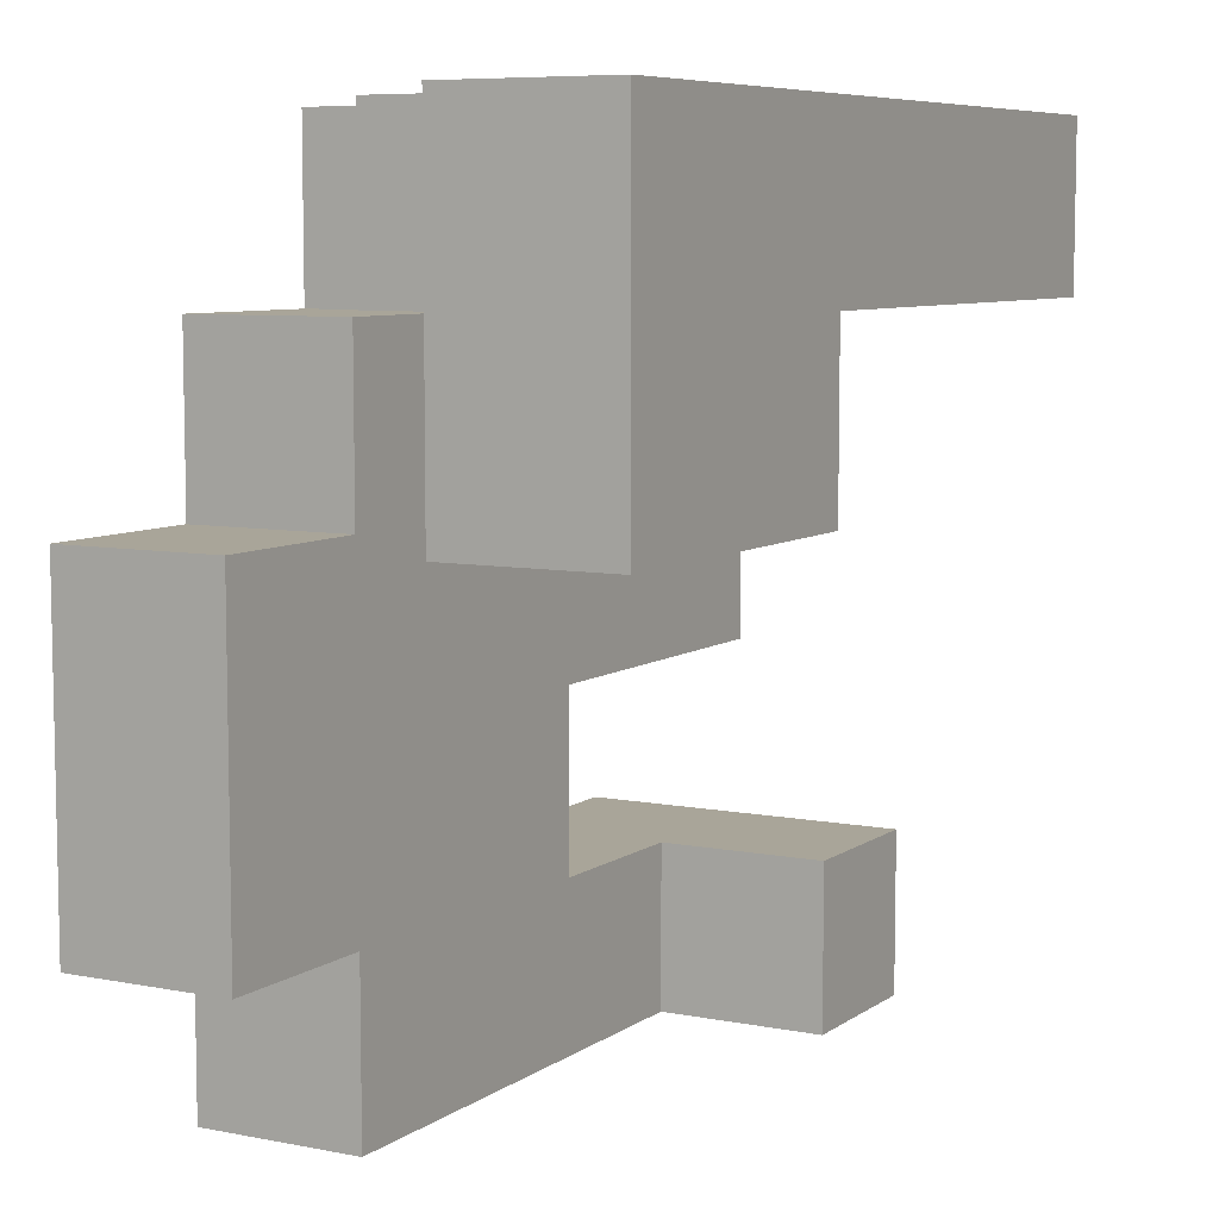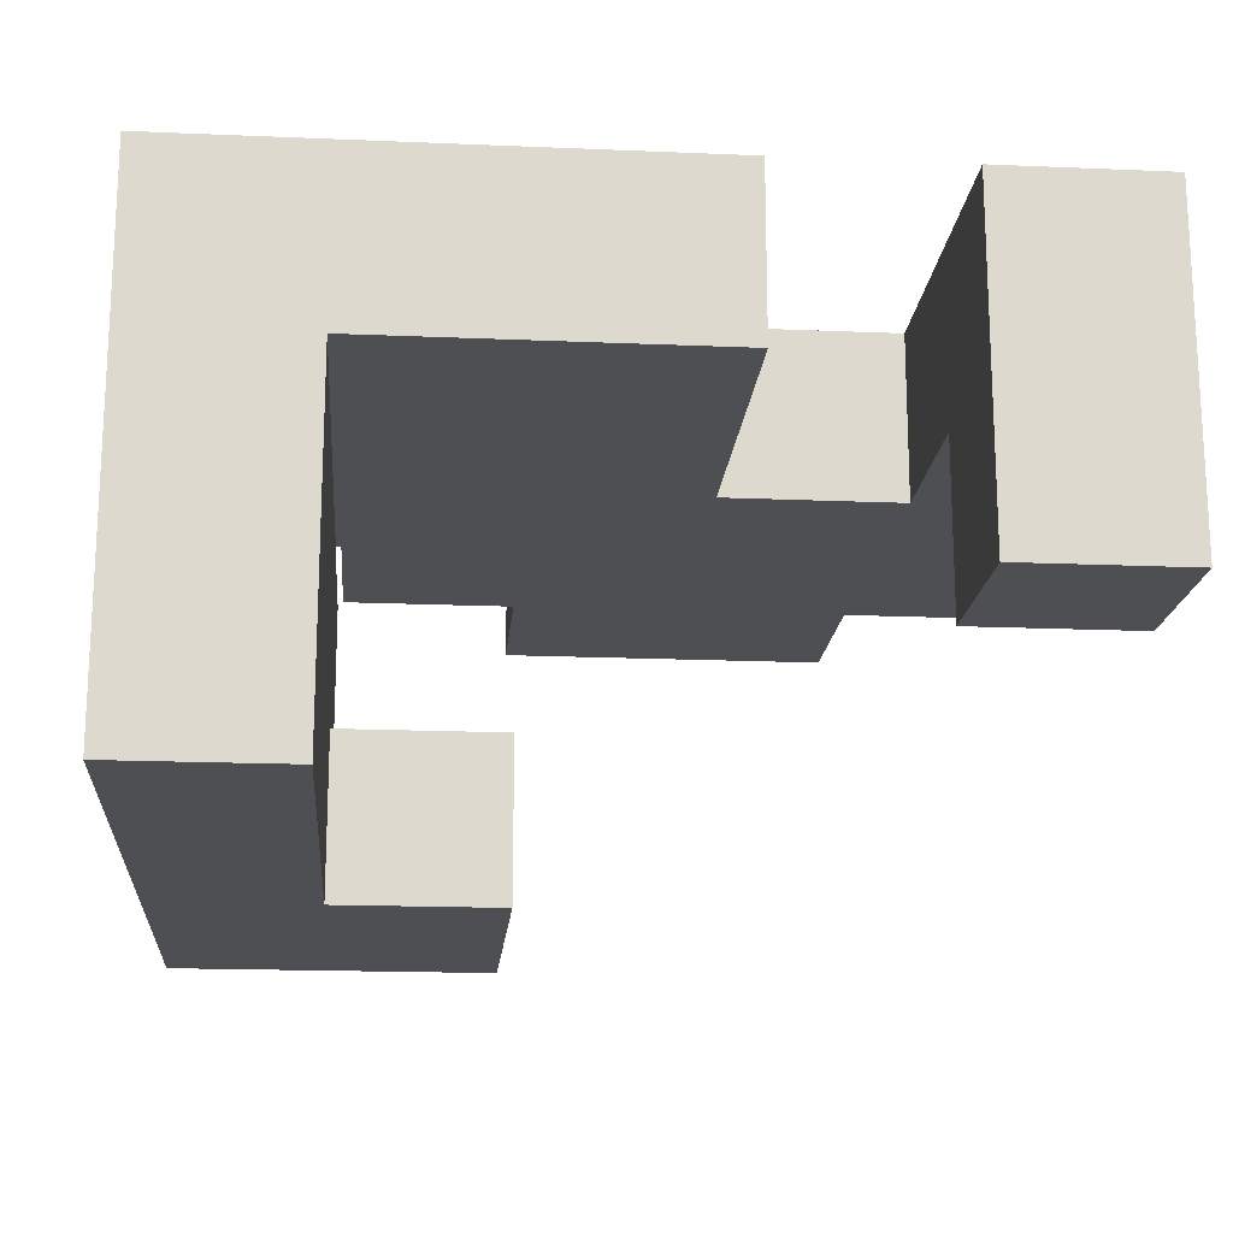
<metadata>
{"format":"obj","ext":"obj","renderer":"f3d","projection":"perspective","resolution":1024,"background":"white","views":[{"elev":7.4,"azim":-60.8,"up":"+Z"},{"elev":-17.5,"azim":85.2,"up":"+Y"}]}
</metadata>
<code>
v -0.3283 0.3283 0.6717
v -0.3283 0.3283 0.995
v -0.3283 0.3333 0.995
v -0.3283 0.3333 0.6717
v -0.005 0.005 0.6667
v -0.005 0.3283 0.6667
v -0.005 0.3283 0.6717
v -0.005 0.005 0.6717
v -0.3333 0.005 0.6667
v -0.3283 0.005 0.6667
v -0.3283 0.005 0.6717
v -0.3333 0.005 0.6717
v -0.3283 0.005 0.995
v -0.3333 0.005 0.995
v -0.005 0.005 0.995
v -0 0.005 0.6717
v -0 0.005 0.995
v -0.3333 0.3283 0.6667
v -0.3333 0.3283 0.6717
v -0.3283 0.3283 0.6667
v -0.3333 0.3283 0.995
v -0 0.3283 0.6717
v -0.005 0.3333 0.6717
v -0 0.3333 0.6717
v -0.005 0.3283 0.995
v -0 0.3283 0.995
v -0.005 0.3333 0.995
v -0 0.3333 0.995
v -0.6617 0.005 0.6667
v -0.6617 0.005 0.6717
v -0.6617 0.3283 0.6717
v -0.6617 0.3283 0.6667
v -0.6617 0.005 0.995
v -0.6617 0.3283 0.995
v -0.3383 0.005 0.6667
v -0.3383 0.005 0.6717
v -0.3383 0.005 0.995
v -0.3383 0.3283 0.6717
v -0.3383 0.3283 0.6667
v -0.3383 0.3283 0.995
v -0.3283 0.3383 0.995
v -0.3283 0.3383 0.6717
v -0.3283 0.6617 0.995
v -0.3283 0.6617 0.6717
v -0.005 0.6617 0.995
v -0.005 0.6617 0.6717
v -0 0.6617 0.995
v -0 0.6617 0.6717
v -0.005 0.3383 0.6717
v -0 0.3383 0.6717
v -0.005 0.3383 0.995
v -0 0.3383 0.995
v 0.005 0.6617 0.6717
v 0.005 0.6617 0.995
v 0.005 0.6667 0.995
v 0.005 0.6667 0.6717
v 0.005 0.3383 0.6717
v 0.005 0.3333 0.6717
v 0.3283 0.3383 0.6717
v 0.3283 0.3333 0.6717
v 0.3333 0.3383 0.6717
v 0.3333 0.3333 0.6717
v 0.3283 0.6617 0.6717
v 0.3333 0.6617 0.6717
v 0.3283 0.6667 0.6717
v 0.3333 0.6667 0.6717
v 0.005 0.3333 0.995
v 0.005 0.3383 0.995
v 0.3283 0.3333 0.995
v 0.3283 0.3383 0.995
v 0.3333 0.3333 0.995
v 0.3333 0.3383 0.995
v 0.3283 0.6617 0.995
v 0.3333 0.6617 0.995
v 0.3283 0.6667 0.995
v 0.3333 0.6667 0.995
v 0.005 0.6717 0.6667
v 0.005 0.6717 0.6717
v 0.005 0.995 0.6717
v 0.005 0.995 0.6667
v 0.005 0.6717 0.995
v 0.005 0.995 0.995
v 0.3283 0.6717 0.6667
v 0.3283 0.6717 0.6717
v 0.3333 0.6717 0.6667
v 0.3333 0.6717 0.6717
v 0.3283 0.995 0.6717
v 0.3283 0.995 0.6667
v 0.3283 0.995 0.995
v 0.3333 0.995 0.6717
v 0.3333 0.995 0.6667
v 0.3333 0.995 0.995
v 0.3283 0.6717 0.995
v 0.3333 0.6717 0.995
v 0.005 0.6717 0.6617
v 0.005 0.995 0.6617
v -0 0.6717 0.3333
v 0.005 0.6717 0.3333
v 0.005 0.6717 0.3383
v -0 0.6717 0.3383
v -0 0.6717 0.6617
v 0.3283 0.6717 0.3333
v 0.3283 0.6717 0.3383
v 0.3283 0.6717 0.6617
v 0.3333 0.6717 0.3333
v 0.3333 0.6717 0.3383
v 0.3333 0.6717 0.6617
v -0 0.995 0.3333
v -0 0.995 0.3383
v 0.005 0.995 0.3383
v 0.005 0.995 0.3333
v -0 0.995 0.6617
v 0.3283 0.995 0.3383
v 0.3283 0.995 0.3333
v 0.3283 0.995 0.6617
v 0.3333 0.995 0.3383
v 0.3333 0.995 0.3333
v 0.3333 0.995 0.6617
v 0.3283 0.6717 -0
v 0.3283 0.995 -0
v 0.3283 0.995 0.005
v 0.3283 0.6717 0.005
v -0 0.6717 -0
v 0.005 0.6717 -0
v 0.005 0.6717 0.005
v -0 0.6717 0.005
v 0.005 0.6717 0.3283
v -0 0.6717 0.3283
v 0.3283 0.6717 0.3283
v 0.3333 0.6717 0.005
v 0.3333 0.6717 0.3283
v -0 0.995 -0
v -0 0.995 0.005
v 0.005 0.995 0.005
v 0.005 0.995 -0
v -0 0.995 0.3283
v 0.005 0.995 0.3283
v 0.3283 0.995 0.3283
v 0.3333 0.995 0.3283
v 0.3333 0.995 0.005
v 0.3283 0.6717 -0.3333
v 0.3283 0.995 -0.3333
v 0.3283 0.995 -0.3283
v 0.3283 0.6717 -0.3283
v 0.3283 0.995 -0.005
v 0.3283 0.6717 -0.005
v -0 0.6717 -0.3333
v 0.005 0.6717 -0.3333
v 0.005 0.6717 -0.3283
v -0 0.6717 -0.3283
v 0.005 0.6717 -0.005
v -0 0.6717 -0.005
v -0 0.995 -0.3333
v -0 0.995 -0.3283
v 0.005 0.995 -0.3283
v 0.005 0.995 -0.3333
v -0 0.995 -0.005
v 0.005 0.995 -0.005
v 0.3283 0.6717 -0.3383
v 0.3283 0.995 -0.3383
v -0 0.6717 -0.6617
v 0.005 0.6717 -0.6617
v 0.005 0.6717 -0.3383
v -0 0.6717 -0.3383
v 0.3283 0.6717 -0.6617
v 0.3333 0.6717 -0.6617
v 0.3333 0.6717 -0.3383
v -0 0.995 -0.6617
v -0 0.995 -0.3383
v 0.005 0.995 -0.3383
v 0.005 0.995 -0.6617
v 0.3283 0.995 -0.6617
v 0.3333 0.995 -0.3383
v 0.3333 0.995 -0.6617
v 0.3383 0.6717 -0.6617
v 0.3383 0.6717 -0.3383
v 0.6617 0.6717 -0.6617
v 0.6617 0.6717 -0.3383
v 0.6667 0.6717 -0.6617
v 0.6667 0.6717 -0.3383
v 0.3383 0.995 -0.3383
v 0.3383 0.995 -0.6617
v 0.6617 0.995 -0.3383
v 0.6617 0.995 -0.6617
v 0.6667 0.995 -0.3383
v 0.6667 0.995 -0.6617
v -0.3283 0.6717 0.3333
v -0.3283 0.6717 0.3383
v -0.3283 0.995 0.3383
v -0.3283 0.995 0.3333
v -0.3283 0.6717 0.6617
v -0.3283 0.995 0.6617
v -0.005 0.6717 0.3333
v -0.005 0.6717 0.3383
v -0.005 0.6717 0.6617
v -0.005 0.995 0.3383
v -0.005 0.995 0.3333
v -0.005 0.995 0.6617
v -0.3283 0.6717 0.3283
v -0.3283 0.995 0.3283
v -0.3333 0.6717 -0
v -0.3283 0.6717 -0
v -0.3283 0.6717 0.005
v -0.3333 0.6717 0.005
v -0.3333 0.6717 0.3283
v -0.005 0.6717 -0
v -0.005 0.6717 0.005
v -0.005 0.6717 0.3283
v -0.3333 0.995 -0
v -0.3333 0.995 0.005
v -0.3283 0.995 0.005
v -0.3283 0.995 -0
v -0.3333 0.995 0.3283
v -0.005 0.995 0.005
v -0.005 0.995 -0
v -0.005 0.995 0.3283
v -0.6617 0.6717 -0
v -0.6617 0.6717 0.005
v -0.6617 0.995 0.005
v -0.6617 0.995 -0
v -0.6617 0.6717 0.3283
v -0.6617 0.995 0.3283
v -0.3383 0.6717 -0
v -0.3383 0.6717 0.005
v -0.3383 0.6717 0.3283
v -0.3383 0.995 0.005
v -0.3383 0.995 -0
v -0.3383 0.995 0.3283
v -0.3283 0.6717 -0.3333
v -0.3283 0.6717 -0.3283
v -0.3283 0.995 -0.3283
v -0.3283 0.995 -0.3333
v -0.3333 0.6717 -0.3283
v -0.3283 0.6717 -0.005
v -0.3333 0.6717 -0.005
v -0.005 0.6717 -0.3333
v -0.005 0.6717 -0.3283
v -0.005 0.6717 -0.005
v -0.3333 0.995 -0.3283
v -0.3333 0.995 -0.005
v -0.3283 0.995 -0.005
v -0.005 0.995 -0.3283
v -0.005 0.995 -0.3333
v -0.005 0.995 -0.005
v -0.6617 0.6717 -0.3283
v -0.6617 0.6717 -0.005
v -0.6617 0.995 -0.005
v -0.6617 0.995 -0.3283
v -0.3383 0.6717 -0.3283
v -0.3383 0.6717 -0.005
v -0.3383 0.995 -0.005
v -0.3383 0.995 -0.3283
v -0.3283 0.6717 -0.6617
v -0.3283 0.6717 -0.3383
v -0.3283 0.995 -0.3383
v -0.3283 0.995 -0.6617
v -0.005 0.6717 -0.6617
v -0.005 0.6717 -0.3383
v -0.005 0.995 -0.3383
v -0.005 0.995 -0.6617
v 0.6717 0.6667 -0.6617
v 0.6717 0.6667 -0.3383
v 0.6717 0.6717 -0.3383
v 0.6717 0.6717 -0.6617
v 0.995 0.6667 -0.6617
v 0.995 0.6717 -0.6617
v 0.995 0.6717 -0.3383
v 0.995 0.6667 -0.3383
v 0.995 0.995 -0.6617
v 0.995 0.995 -0.3383
v 0.6717 0.995 -0.3383
v 0.6717 0.995 -0.6617
v 0.3383 0.3383 0.6717
v 0.3383 0.3333 0.6717
v 0.6617 0.3383 0.6717
v 0.6617 0.3333 0.6717
v 0.6667 0.3383 0.6717
v 0.6667 0.3333 0.6717
v 0.3383 0.6617 0.6717
v 0.6617 0.6617 0.6717
v 0.6667 0.6617 0.6717
v 0.3383 0.6667 0.6717
v 0.6617 0.6667 0.6717
v 0.6667 0.6667 0.6717
v 0.3383 0.3333 0.995
v 0.3383 0.3383 0.995
v 0.6617 0.3333 0.995
v 0.6617 0.3383 0.995
v 0.6667 0.3333 0.995
v 0.6667 0.3383 0.995
v 0.3383 0.6617 0.995
v 0.6617 0.6617 0.995
v 0.6667 0.6617 0.995
v 0.3383 0.6667 0.995
v 0.6617 0.6667 0.995
v 0.6667 0.6667 0.995
v 0.6717 0.3383 -0.6617
v 0.6717 0.3383 -0.3383
v 0.6717 0.6617 -0.3383
v 0.6717 0.6617 -0.6617
v 0.995 0.3383 -0.6617
v 0.995 0.6617 -0.6617
v 0.995 0.6617 -0.3383
v 0.995 0.3383 -0.3383
v 0.3383 0.6717 0.6667
v 0.3383 0.6717 0.6717
v 0.6617 0.6717 0.6667
v 0.6617 0.6717 0.6717
v 0.6667 0.6717 0.6667
v 0.6667 0.6717 0.6717
v 0.3383 0.995 0.6717
v 0.3383 0.995 0.6667
v 0.3383 0.995 0.995
v 0.6617 0.995 0.6717
v 0.6617 0.995 0.6667
v 0.6617 0.995 0.995
v 0.6667 0.995 0.6717
v 0.6667 0.995 0.6667
v 0.6667 0.995 0.995
v 0.3383 0.6717 0.995
v 0.6617 0.6717 0.995
v 0.6667 0.6717 0.995
v 0.995 0.6717 0.6667
v 0.995 0.995 0.6667
v 0.995 0.995 0.6717
v 0.995 0.6717 0.6717
v 0.995 0.6667 0.6717
v 0.995 0.6717 0.995
v 0.995 0.6667 0.995
v 0.995 0.995 0.995
v 0.6717 0.6717 0.6667
v 0.6717 0.6717 0.6717
v 0.6717 0.995 0.6717
v 0.6717 0.995 0.6667
v 0.6717 0.995 0.995
v 0.6717 0.6667 0.6717
v 0.6717 0.6667 0.995
v 0.6717 0.6717 0.995
v 0.995 0.3333 0.6717
v 0.995 0.3383 0.6717
v 0.995 0.3383 0.995
v 0.995 0.3333 0.995
v 0.995 0.6617 0.6717
v 0.995 0.6617 0.995
v 0.6717 0.3383 0.6717
v 0.6717 0.3333 0.6717
v 0.6717 0.6617 0.6717
v 0.6717 0.3333 0.995
v 0.6717 0.3383 0.995
v 0.6717 0.6617 0.995
v 0.3383 0.6717 0.005
v 0.3383 0.6717 0.3283
v 0.3383 0.6717 0.3333
v 0.6617 0.6717 0.005
v 0.6617 0.6717 0.3283
v 0.6617 0.6717 0.3333
v 0.6667 0.6717 0.005
v 0.6667 0.6717 0.3283
v 0.6667 0.6717 0.3333
v 0.3383 0.995 0.3283
v 0.3383 0.995 0.005
v 0.3383 0.995 0.3333
v 0.6617 0.995 0.3283
v 0.6617 0.995 0.005
v 0.6617 0.995 0.3333
v 0.6667 0.995 0.3283
v 0.6667 0.995 0.005
v 0.6667 0.995 0.3333
v 0.995 0.6717 0.005
v 0.995 0.995 0.005
v 0.995 0.995 0.3283
v 0.995 0.6717 0.3283
v 0.995 0.995 0.3333
v 0.995 0.6717 0.3333
v 0.6717 0.6717 0.005
v 0.6717 0.6717 0.3283
v 0.6717 0.6717 0.3333
v 0.6717 0.995 0.3283
v 0.6717 0.995 0.005
v 0.6717 0.995 0.3333
v -0.6617 0.005 0.3383
v -0.6617 0.005 0.6617
v -0.6617 0.3283 0.6617
v -0.6617 0.3283 0.3383
v -0.3383 0.005 0.3383
v -0.3383 0.005 0.6617
v -0.3333 0.005 0.3383
v -0.3333 0.005 0.6617
v -0.3383 0.3283 0.6617
v -0.3383 0.3283 0.3383
v -0.3333 0.3283 0.6617
v -0.3333 0.3283 0.3383
v 0.005 0.005 0.6717
v 0.005 0.005 0.995
v 0.3283 0.005 0.6717
v 0.3283 0.005 0.995
v 0.3333 0.005 0.6717
v 0.3333 0.005 0.995
v 0.005 0.3283 0.6717
v 0.3283 0.3283 0.6717
v 0.3333 0.3283 0.6717
v 0.005 0.3283 0.995
v 0.3283 0.3283 0.995
v 0.3333 0.3283 0.995
v 0.3383 0.005 0.6717
v 0.3383 0.005 0.995
v 0.6617 0.005 0.6717
v 0.6617 0.005 0.995
v 0.6667 0.005 0.6717
v 0.6667 0.005 0.995
v 0.3383 0.3283 0.6717
v 0.6617 0.3283 0.6717
v 0.6667 0.3283 0.6717
v 0.3383 0.3283 0.995
v 0.6617 0.3283 0.995
v 0.6667 0.3283 0.995
v 0.995 0.005 0.6717
v 0.995 0.3283 0.6717
v 0.995 0.3283 0.995
v 0.995 0.005 0.995
v 0.6717 0.005 0.6717
v 0.6717 0.005 0.995
v 0.6717 0.3283 0.6717
v 0.6717 0.3283 0.995
v 0.3383 0.6717 0.3383
v 0.3383 0.6717 0.6617
v 0.6617 0.6717 0.3383
v 0.6617 0.6717 0.6617
v 0.6667 0.6717 0.3383
v 0.6667 0.6717 0.6617
v 0.3383 0.995 0.3383
v 0.3383 0.995 0.6617
v 0.6617 0.995 0.3383
v 0.6617 0.995 0.6617
v 0.6667 0.995 0.3383
v 0.6667 0.995 0.6617
v 0.995 0.995 0.3383
v 0.995 0.6717 0.3383
v 0.995 0.995 0.6617
v 0.995 0.6717 0.6617
v 0.6717 0.6717 0.3383
v 0.6717 0.6717 0.6617
v 0.6717 0.995 0.3383
v 0.6717 0.995 0.6617
v -0.005 0.005 0.3383
v -0.005 0.3283 0.3383
v -0.005 0.3283 0.6617
v -0.005 0.005 0.6617
v -0.3283 0.005 0.3383
v -0.3283 0.005 0.6617
v -0.3283 0.3283 0.6617
v -0.3283 0.3283 0.3383
f 1 2 3 4
f 5 6 7 8
f 9 10 11 12
f 12 11 13 14
f 10 5 8 11
f 11 8 15 13
f 8 16 17 15
f 18 19 1 20
f 19 21 2 1
f 20 1 7 6
f 8 7 22 16
f 1 4 23 7
f 7 23 24 22
f 14 13 2 21
f 13 15 25 2
f 15 17 26 25
f 2 25 27 3
f 25 26 28 27
f 29 30 31 32
f 30 33 34 31
f 29 35 36 30
f 30 36 37 33
f 35 9 12 36
f 36 12 14 37
f 32 31 38 39
f 31 34 40 38
f 39 38 19 18
f 38 40 21 19
f 33 37 40 34
f 37 14 21 40
f 4 3 41 42
f 42 41 43 44
f 44 43 45 46
f 46 45 47 48
f 4 42 49 23
f 23 49 50 24
f 42 44 46 49
f 49 46 48 50
f 3 27 51 41
f 27 28 52 51
f 41 51 45 43
f 51 52 47 45
f 53 54 55 56
f 48 47 54 53
f 24 50 57 58
f 58 57 59 60
f 60 59 61 62
f 50 48 53 57
f 57 53 63 59
f 59 63 64 61
f 53 56 65 63
f 63 65 66 64
f 28 67 68 52
f 67 69 70 68
f 69 71 72 70
f 52 68 54 47
f 68 70 73 54
f 70 72 74 73
f 54 73 75 55
f 73 74 76 75
f 77 78 79 80
f 56 55 81 78
f 78 81 82 79
f 77 83 84 78
f 83 85 86 84
f 80 79 87 88
f 79 82 89 87
f 88 87 90 91
f 87 89 92 90
f 56 78 84 65
f 65 84 86 66
f 55 75 93 81
f 75 76 94 93
f 81 93 89 82
f 93 94 92 89
f 95 77 80 96
f 97 98 99 100
f 100 99 95 101
f 98 102 103 99
f 99 103 104 95
f 95 104 83 77
f 102 105 106 103
f 103 106 107 104
f 104 107 85 83
f 108 109 110 111
f 109 112 96 110
f 111 110 113 114
f 110 96 115 113
f 96 80 88 115
f 114 113 116 117
f 113 115 118 116
f 115 88 91 118
f 101 95 96 112
f 119 120 121 122
f 123 124 125 126
f 126 125 127 128
f 128 127 98 97
f 124 119 122 125
f 125 122 129 127
f 127 129 102 98
f 122 130 131 129
f 129 131 105 102
f 132 133 134 135
f 133 136 137 134
f 136 108 111 137
f 135 134 121 120
f 134 137 138 121
f 137 111 114 138
f 121 138 139 140
f 138 114 117 139
f 122 121 140 130
f 141 142 143 144
f 144 143 145 146
f 146 145 120 119
f 147 148 149 150
f 150 149 151 152
f 152 151 124 123
f 148 141 144 149
f 149 144 146 151
f 151 146 119 124
f 153 154 155 156
f 154 157 158 155
f 157 132 135 158
f 156 155 143 142
f 155 158 145 143
f 158 135 120 145
f 159 160 142 141
f 161 162 163 164
f 164 163 148 147
f 162 165 159 163
f 163 159 141 148
f 165 166 167 159
f 168 169 170 171
f 169 153 156 170
f 171 170 160 172
f 170 156 142 160
f 172 160 173 174
f 161 168 171 162
f 162 171 172 165
f 165 172 174 166
f 159 167 173 160
f 166 175 176 167
f 175 177 178 176
f 177 179 180 178
f 174 173 181 182
f 182 181 183 184
f 184 183 185 186
f 166 174 182 175
f 175 182 184 177
f 177 184 186 179
f 167 176 181 173
f 176 178 183 181
f 178 180 185 183
f 187 188 189 190
f 188 191 192 189
f 187 193 194 188
f 188 194 195 191
f 193 97 100 194
f 194 100 101 195
f 190 189 196 197
f 189 192 198 196
f 197 196 109 108
f 196 198 112 109
f 191 195 198 192
f 195 101 112 198
f 199 187 190 200
f 201 202 203 204
f 204 203 199 205
f 202 206 207 203
f 203 207 208 199
f 199 208 193 187
f 206 123 126 207
f 207 126 128 208
f 208 128 97 193
f 209 210 211 212
f 210 213 200 211
f 212 211 214 215
f 211 200 216 214
f 200 190 197 216
f 215 214 133 132
f 214 216 136 133
f 216 197 108 136
f 205 199 200 213
f 217 218 219 220
f 218 221 222 219
f 217 223 224 218
f 218 224 225 221
f 223 201 204 224
f 224 204 205 225
f 220 219 226 227
f 219 222 228 226
f 227 226 210 209
f 226 228 213 210
f 221 225 228 222
f 225 205 213 228
f 229 230 231 232
f 233 230 234 235
f 235 234 202 201
f 229 236 237 230
f 230 237 238 234
f 234 238 206 202
f 236 147 150 237
f 237 150 152 238
f 238 152 123 206
f 239 240 241 231
f 240 209 212 241
f 232 231 242 243
f 231 241 244 242
f 241 212 215 244
f 243 242 154 153
f 242 244 157 154
f 244 215 132 157
f 233 239 231 230
f 245 246 247 248
f 246 217 220 247
f 245 249 250 246
f 246 250 223 217
f 249 233 235 250
f 250 235 201 223
f 248 247 251 252
f 247 220 227 251
f 252 251 240 239
f 251 227 209 240
f 245 248 252 249
f 249 252 239 233
f 253 254 255 256
f 254 229 232 255
f 253 257 258 254
f 254 258 236 229
f 257 161 164 258
f 258 164 147 236
f 256 255 259 260
f 255 232 243 259
f 260 259 169 168
f 259 243 153 169
f 253 256 260 257
f 257 260 168 161
f 261 262 263 264
f 265 266 267 268
f 266 269 270 267
f 179 264 263 180
f 186 185 271 272
f 272 271 270 269
f 261 264 266 265
f 179 186 272 264
f 264 272 269 266
f 262 268 267 263
f 180 263 271 185
f 263 267 270 271
f 62 61 273 274
f 274 273 275 276
f 276 275 277 278
f 61 64 279 273
f 273 279 280 275
f 275 280 281 277
f 64 66 282 279
f 279 282 283 280
f 280 283 284 281
f 71 285 286 72
f 285 287 288 286
f 287 289 290 288
f 72 286 291 74
f 286 288 292 291
f 288 290 293 292
f 74 291 294 76
f 291 292 295 294
f 292 293 296 295
f 297 298 299 300
f 300 299 262 261
f 301 302 303 304
f 302 265 268 303
f 297 301 304 298
f 297 300 302 301
f 300 261 265 302
f 298 304 303 299
f 299 303 268 262
f 85 305 306 86
f 305 307 308 306
f 307 309 310 308
f 91 90 311 312
f 90 92 313 311
f 312 311 314 315
f 311 313 316 314
f 315 314 317 318
f 314 316 319 317
f 66 86 306 282
f 282 306 308 283
f 283 308 310 284
f 76 294 320 94
f 294 295 321 320
f 295 296 322 321
f 94 320 313 92
f 320 321 316 313
f 321 322 319 316
f 323 324 325 326
f 327 326 328 329
f 326 325 330 328
f 309 331 332 310
f 331 323 326 332
f 318 317 333 334
f 317 319 335 333
f 334 333 325 324
f 333 335 330 325
f 284 310 332 336
f 336 332 326 327
f 296 337 338 322
f 337 329 328 338
f 322 338 335 319
f 338 328 330 335
f 339 340 341 342
f 340 343 344 341
f 343 327 329 344
f 278 277 345 346
f 346 345 340 339
f 277 281 347 345
f 345 347 343 340
f 281 284 336 347
f 347 336 327 343
f 289 348 349 290
f 348 342 341 349
f 290 349 350 293
f 349 341 344 350
f 293 350 337 296
f 350 344 329 337
f 130 351 352 131
f 131 352 353 105
f 351 354 355 352
f 352 355 356 353
f 354 357 358 355
f 355 358 359 356
f 140 139 360 361
f 139 117 362 360
f 361 360 363 364
f 360 362 365 363
f 364 363 366 367
f 363 365 368 366
f 130 140 361 351
f 351 361 364 354
f 354 364 367 357
f 369 370 371 372
f 372 371 373 374
f 357 375 376 358
f 358 376 377 359
f 375 369 372 376
f 376 372 374 377
f 367 366 378 379
f 366 368 380 378
f 379 378 371 370
f 378 380 373 371
f 357 367 379 375
f 375 379 370 369
f 381 382 383 384
f 382 29 32 383
f 381 385 386 382
f 382 386 35 29
f 385 387 388 386
f 386 388 9 35
f 384 383 389 390
f 383 32 39 389
f 390 389 391 392
f 389 39 18 391
f 381 384 390 385
f 385 390 392 387
f 16 393 394 17
f 393 395 396 394
f 395 397 398 396
f 16 22 399 393
f 393 399 400 395
f 395 400 401 397
f 22 24 58 399
f 399 58 60 400
f 400 60 62 401
f 17 394 402 26
f 394 396 403 402
f 396 398 404 403
f 26 402 67 28
f 402 403 69 67
f 403 404 71 69
f 397 405 406 398
f 405 407 408 406
f 407 409 410 408
f 397 401 411 405
f 405 411 412 407
f 407 412 413 409
f 401 62 274 411
f 411 274 276 412
f 412 276 278 413
f 398 406 414 404
f 406 408 415 414
f 408 410 416 415
f 404 414 285 71
f 414 415 287 285
f 415 416 289 287
f 417 418 419 420
f 418 339 342 419
f 409 421 422 410
f 421 417 420 422
f 409 413 423 421
f 421 423 418 417
f 413 278 346 423
f 423 346 339 418
f 410 422 424 416
f 422 420 419 424
f 416 424 348 289
f 424 419 342 348
f 105 353 425 106
f 106 425 426 107
f 107 426 305 85
f 353 356 427 425
f 425 427 428 426
f 426 428 307 305
f 356 359 429 427
f 427 429 430 428
f 428 430 309 307
f 117 116 431 362
f 116 118 432 431
f 118 91 312 432
f 362 431 433 365
f 431 432 434 433
f 432 312 315 434
f 365 433 435 368
f 433 434 436 435
f 434 315 318 436
f 374 373 437 438
f 438 437 439 440
f 440 439 324 323
f 359 377 441 429
f 429 441 442 430
f 430 442 331 309
f 377 374 438 441
f 441 438 440 442
f 442 440 323 331
f 368 435 443 380
f 435 436 444 443
f 436 318 334 444
f 380 443 437 373
f 443 444 439 437
f 444 334 324 439
f 445 446 447 448
f 448 447 6 5
f 387 449 450 388
f 388 450 10 9
f 449 445 448 450
f 450 448 5 10
f 392 391 451 452
f 391 18 20 451
f 452 451 447 446
f 451 20 6 447
f 387 392 452 449
f 449 452 446 445

</code>
